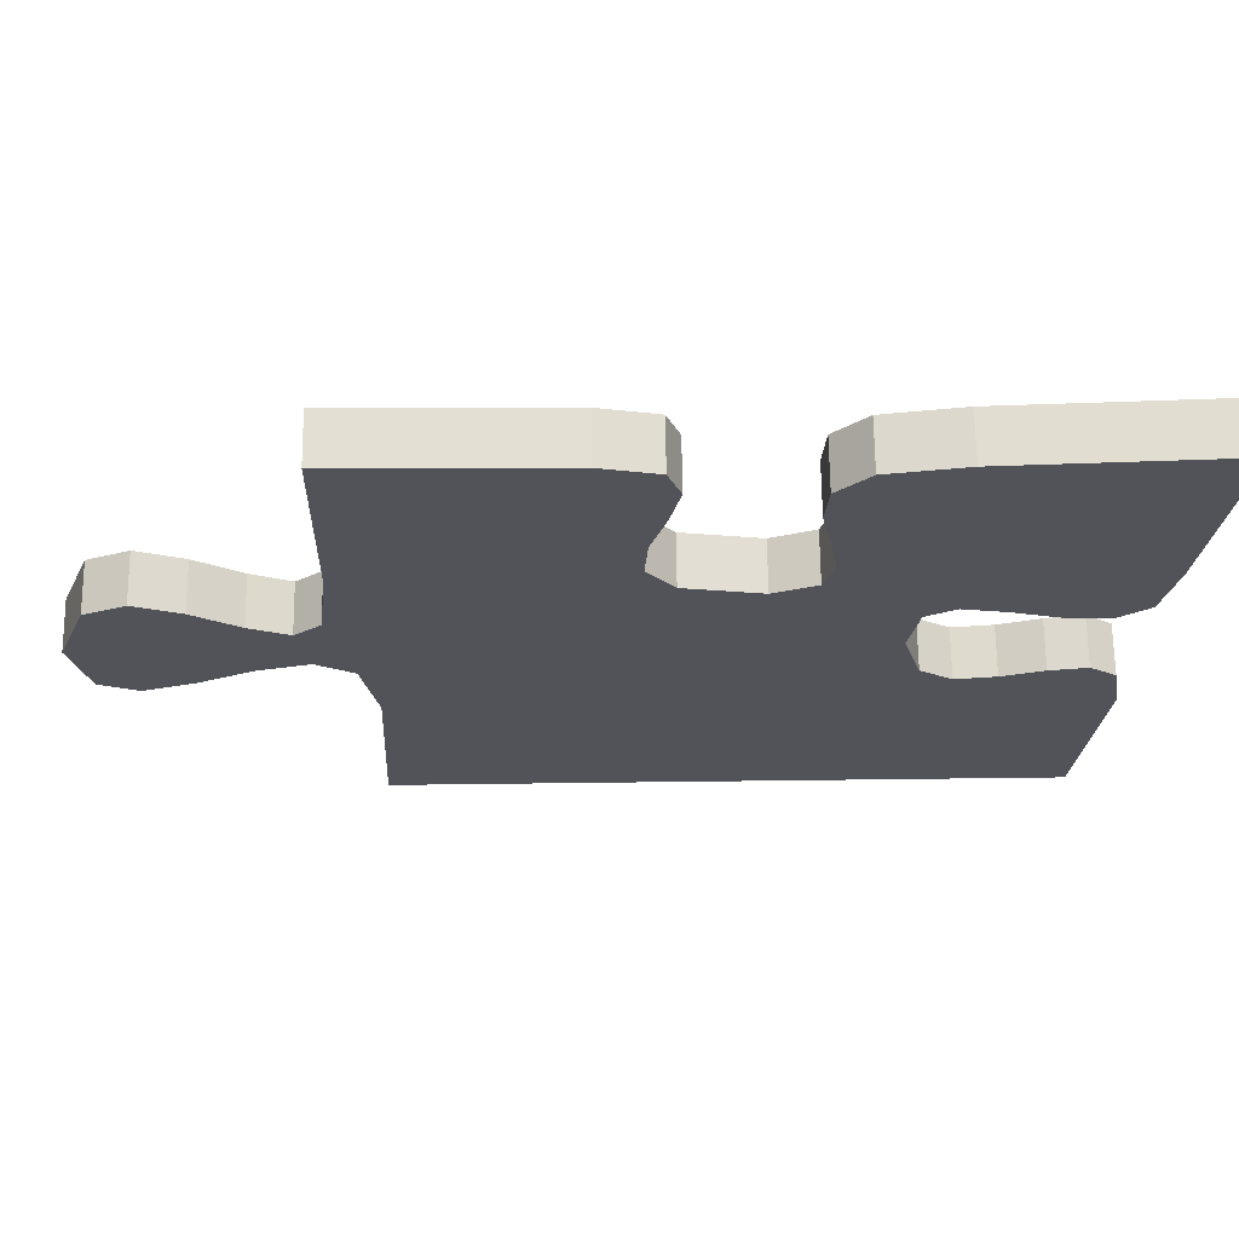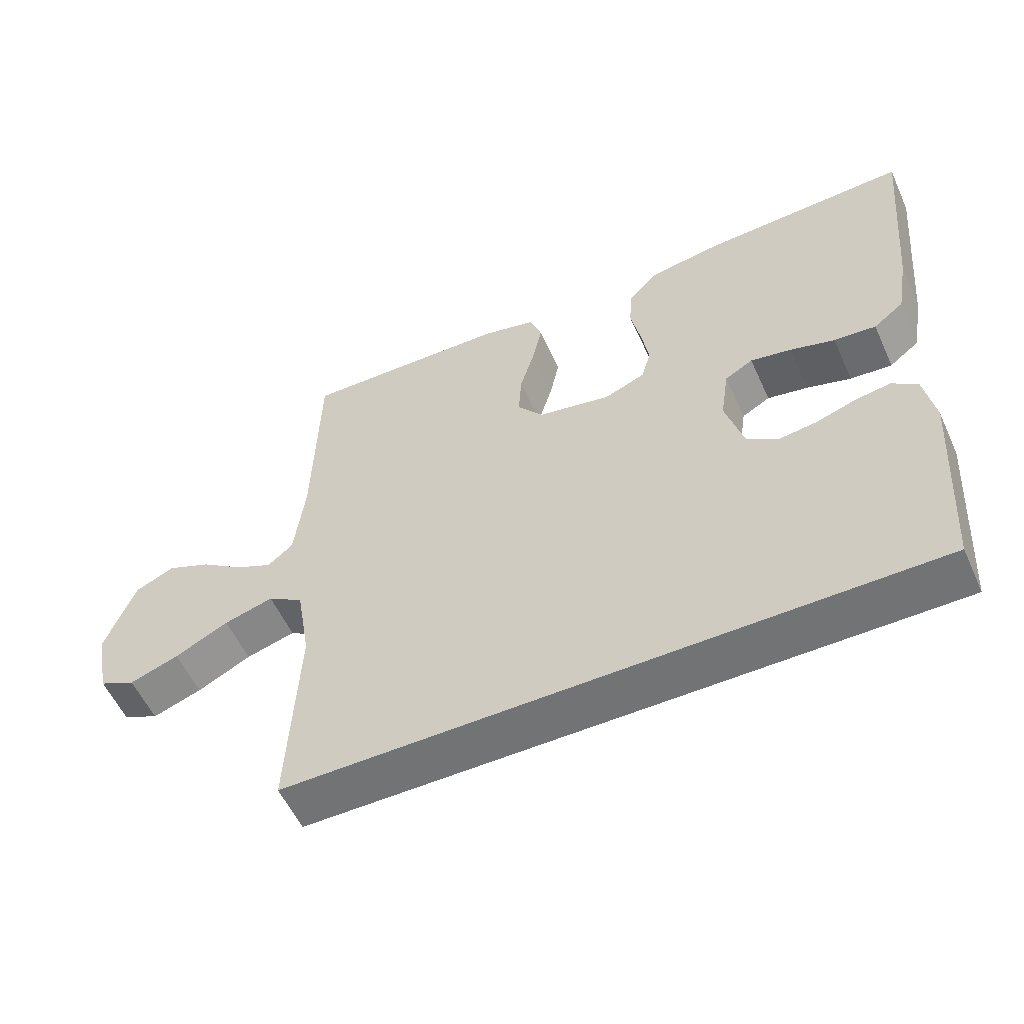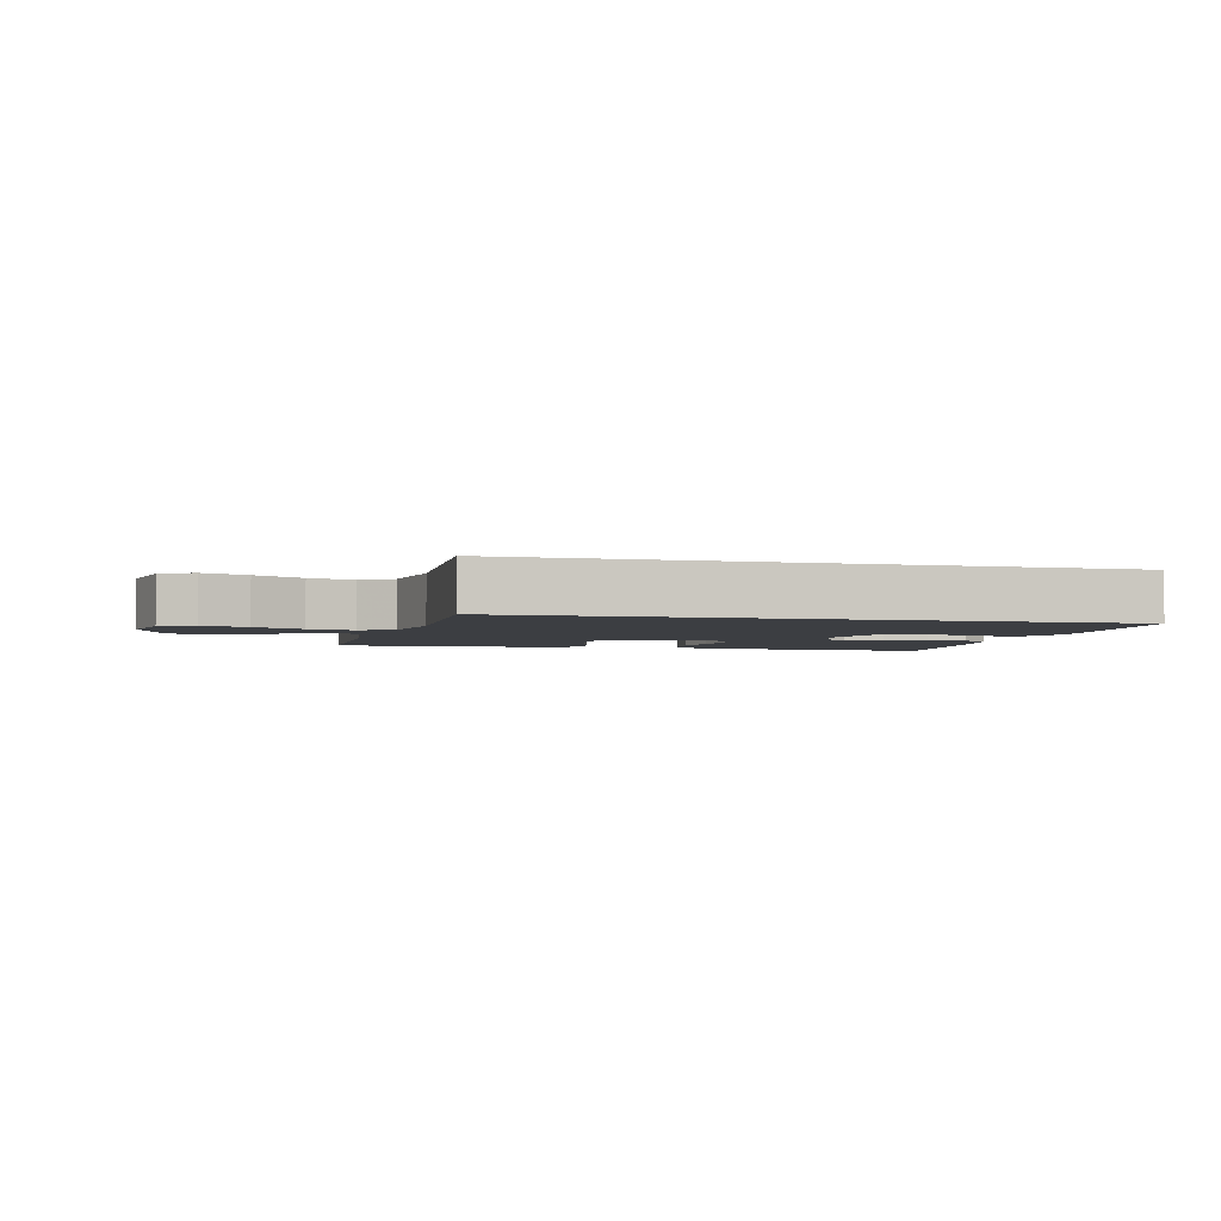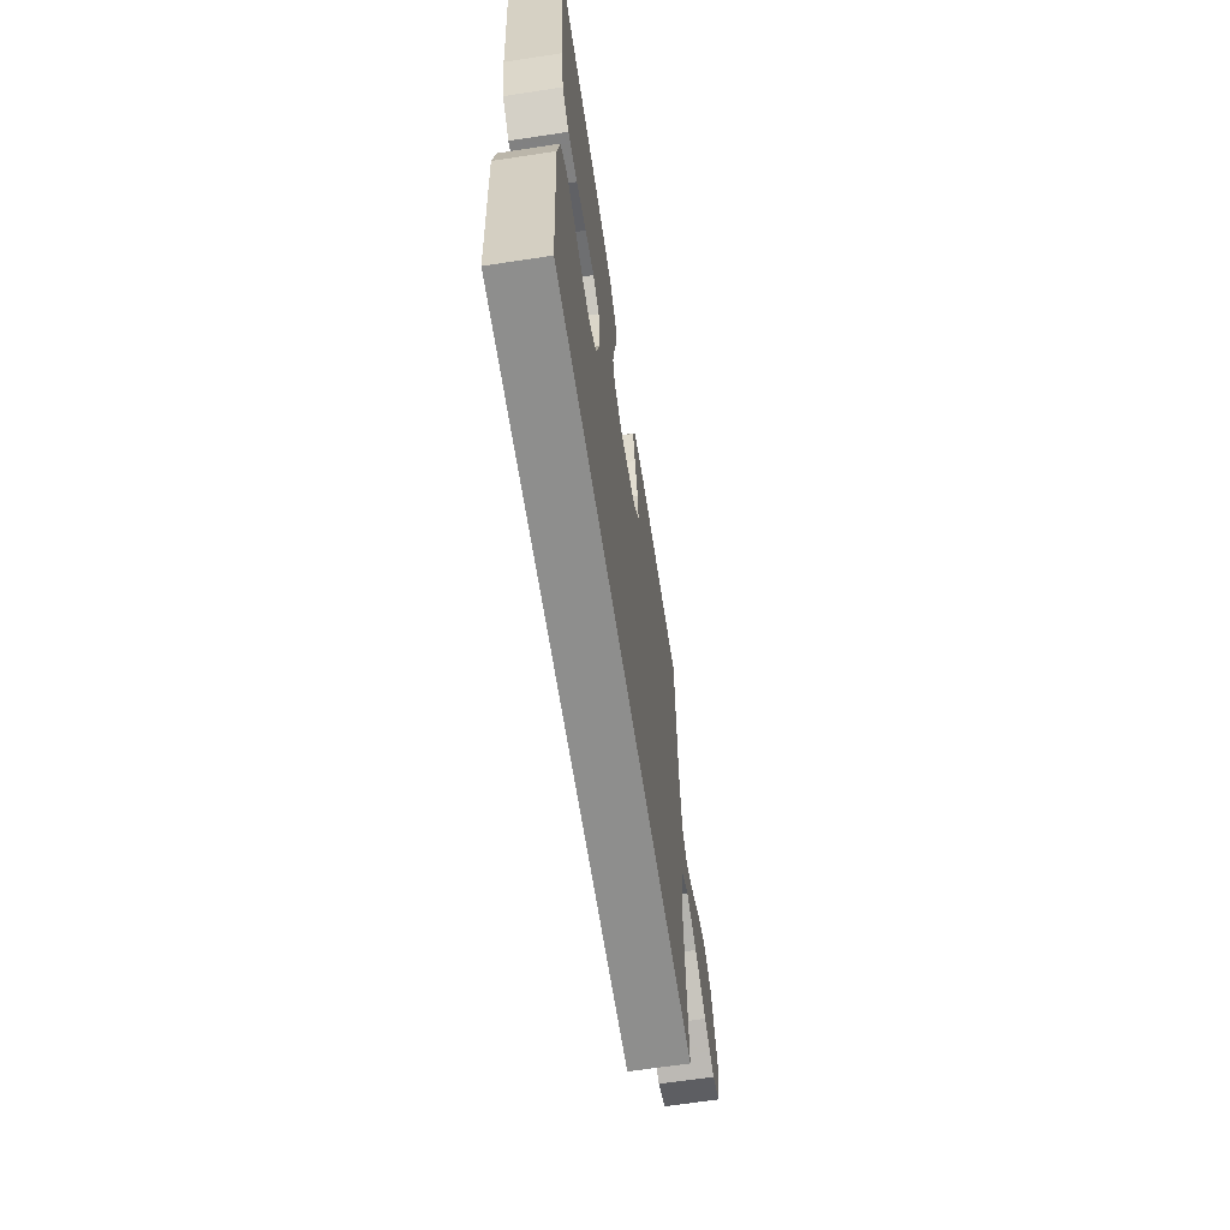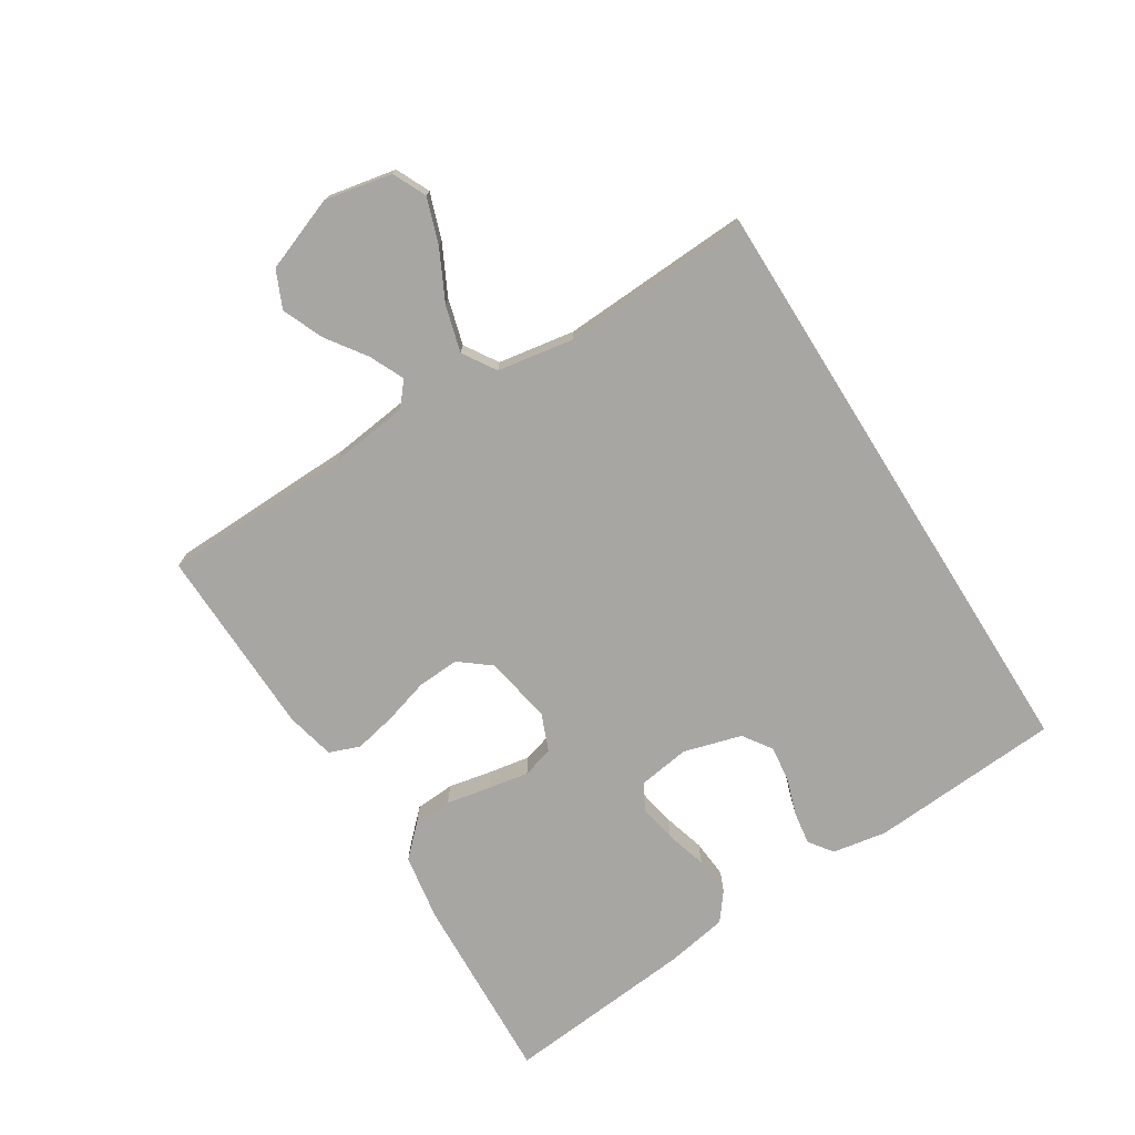
<metadata>
{"format":"obj","ext":"obj","renderer":"f3d","projection":"perspective","resolution":1024,"background":"white","views":[{"elev":67.4,"azim":179.3,"up":"+Z"},{"elev":-55.9,"azim":-155.7,"up":"+Z"},{"elev":-3.1,"azim":165.6,"up":"+Y"},{"elev":-64.9,"azim":-81.3,"up":"+Z"},{"elev":-74.2,"azim":122.1,"up":"+Y"}]}
</metadata>
<code>
v 0.49 0.07 -0.5
v -0.442 0.07 -0.5
v -0.462 0.07 -0.2
v -0.447 0.07 -0.115
v -0.41 0.07 -0.088
v -0.358 0.07 -0.096
v -0.3 0.07 -0.115
v -0.244 0.07 -0.122
v -0.199 0.07 -0.091
v -0.173 0.07 0
v -0.185 0.07 0.081
v -0.226 0.07 0.104
v -0.285 0.07 0.093
v -0.35 0.07 0.074
v -0.411 0.07 0.069
v -0.455 0.07 0.103
v -0.472 0.07 0.2
v -0.5 0.07 0.5
v -0.2 0.07 0.486
v -0.096 0.07 0.469
v -0.052 0.07 0.424
v -0.048 0.07 0.362
v -0.062 0.07 0.293
v -0.073 0.07 0.229
v -0.059 0.07 0.18
v 0 0.07 0.156
v 0.106 0.07 0.176
v 0.144 0.07 0.224
v 0.14 0.07 0.29
v 0.119 0.07 0.361
v 0.105 0.07 0.427
v 0.123 0.07 0.475
v 0.2 0.07 0.493
v 0.5 0.07 0.5
v 0.508 0.07 0.2
v 0.523 0.07 0.077
v 0.56 0.07 0.046
v 0.614 0.07 0.071
v 0.677 0.07 0.115
v 0.741 0.07 0.142
v 0.799 0.07 0.116
v 0.843 0.07 0
v 0.822 0.07 -0.106
v 0.769 0.07 -0.131
v 0.697 0.07 -0.106
v 0.619 0.07 -0.067
v 0.547 0.07 -0.047
v 0.495 0.07 -0.08
v 0.475 0.07 -0.2
v 0.49 0 -0.5
v -0.442 0 -0.5
v -0.462 0 -0.2
v -0.447 0 -0.115
v -0.41 0 -0.088
v -0.358 0 -0.096
v -0.3 0 -0.115
v -0.244 0 -0.122
v -0.199 0 -0.091
v -0.173 0 0
v -0.185 0 0.081
v -0.226 0 0.104
v -0.285 0 0.093
v -0.35 0 0.074
v -0.411 0 0.069
v -0.455 0 0.103
v -0.472 0 0.2
v -0.5 0 0.5
v -0.2 0 0.486
v -0.096 0 0.469
v -0.052 0 0.424
v -0.048 0 0.362
v -0.062 0 0.293
v -0.073 0 0.229
v -0.059 0 0.18
v 0 0 0.156
v 0.106 0 0.176
v 0.144 0 0.224
v 0.14 0 0.29
v 0.119 0 0.361
v 0.105 0 0.427
v 0.123 0 0.475
v 0.2 0 0.493
v 0.5 0 0.5
v 0.508 0 0.2
v 0.523 0 0.077
v 0.56 0 0.046
v 0.614 0 0.071
v 0.677 0 0.115
v 0.741 0 0.142
v 0.799 0 0.116
v 0.843 0 0
v 0.822 0 -0.106
v 0.769 0 -0.131
v 0.697 0 -0.106
v 0.619 0 -0.067
v 0.547 0 -0.047
v 0.495 0 -0.08
v 0.475 0 -0.2
f 44 45 46
f 43 44 46
f 42 43 46
f 41 42 46
f 40 41 46
f 39 40 46
f 38 39 46
f 37 38 46 47
f 36 37 47 48
f 33 34 35
f 32 33 35
f 31 32 35
f 30 31 35
f 29 30 35
f 35 36 48
f 29 35 48
f 28 29 48
f 21 22 23
f 20 21 23
f 19 20 23
f 18 19 23
f 17 18 23
f 16 17 23
f 15 16 23
f 14 15 23
f 13 14 23
f 12 13 23 24
f 11 12 24 25
f 5 6 7
f 4 5 7
f 3 4 7
f 2 3 7
f 1 2 7
f 1 7 8
f 49 1 8 9
f 27 28 48 49
f 49 9 10
f 27 49 10
f 26 27 10
f 10 11 25 26
f 95 94 93
f 95 93 92
f 95 92 91
f 95 91 90
f 95 90 89
f 95 89 88
f 95 88 87
f 96 95 87 86
f 97 96 86 85
f 84 83 82
f 84 82 81
f 84 81 80
f 84 80 79
f 84 79 78
f 97 85 84
f 97 84 78
f 97 78 77
f 72 71 70
f 72 70 69
f 72 69 68
f 72 68 67
f 72 67 66
f 72 66 65
f 72 65 64
f 72 64 63
f 72 63 62
f 73 72 62 61
f 74 73 61 60
f 56 55 54
f 56 54 53
f 56 53 52
f 56 52 51
f 56 51 50
f 57 56 50
f 58 57 50 98
f 98 97 77 76
f 59 58 98
f 59 98 76
f 59 76 75
f 75 74 60 59
f 1 50 51 2
f 2 51 52 3
f 3 52 53 4
f 4 53 54 5
f 5 54 55 6
f 6 55 56 7
f 7 56 57 8
f 8 57 58 9
f 9 58 59 10
f 10 59 60 11
f 11 60 61 12
f 12 61 62 13
f 13 62 63 14
f 14 63 64 15
f 15 64 65 16
f 16 65 66 17
f 17 66 67 18
f 18 67 68 19
f 19 68 69 20
f 20 69 70 21
f 21 70 71 22
f 22 71 72 23
f 23 72 73 24
f 24 73 74 25
f 25 74 75 26
f 26 75 76 27
f 27 76 77 28
f 28 77 78 29
f 29 78 79 30
f 30 79 80 31
f 31 80 81 32
f 32 81 82 33
f 33 82 83 34
f 34 83 84 35
f 35 84 85 36
f 36 85 86 37
f 37 86 87 38
f 38 87 88 39
f 39 88 89 40
f 40 89 90 41
f 41 90 91 42
f 42 91 92 43
f 43 92 93 44
f 44 93 94 45
f 45 94 95 46
f 46 95 96 47
f 47 96 97 48
f 48 97 98 49
f 49 98 50 1

</code>
